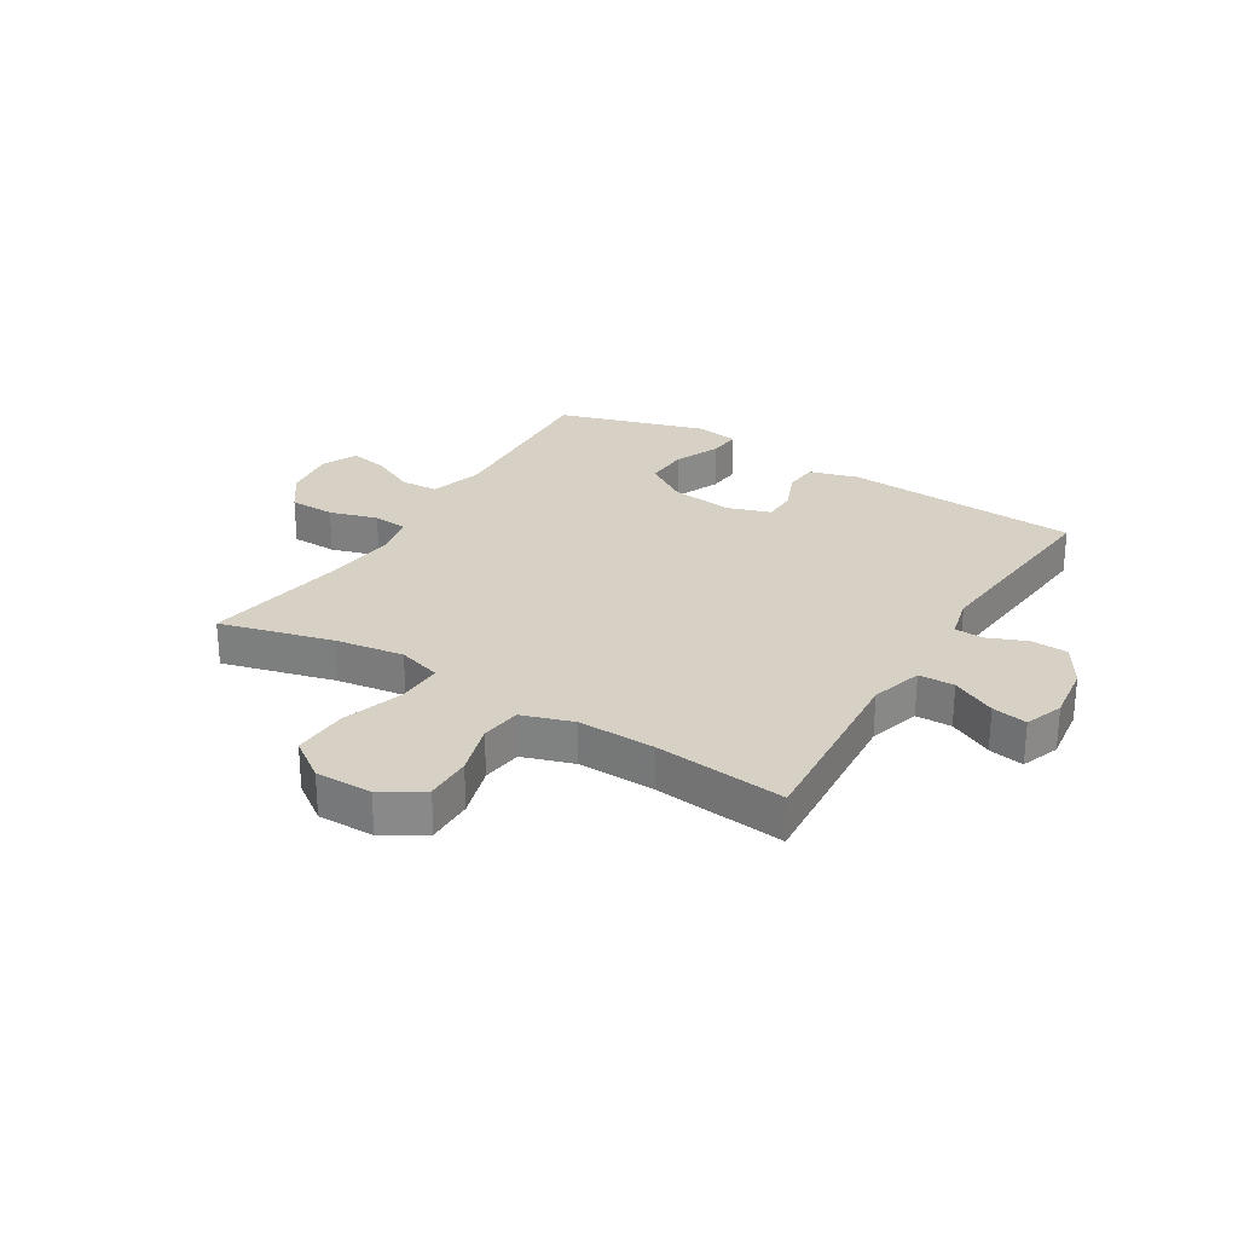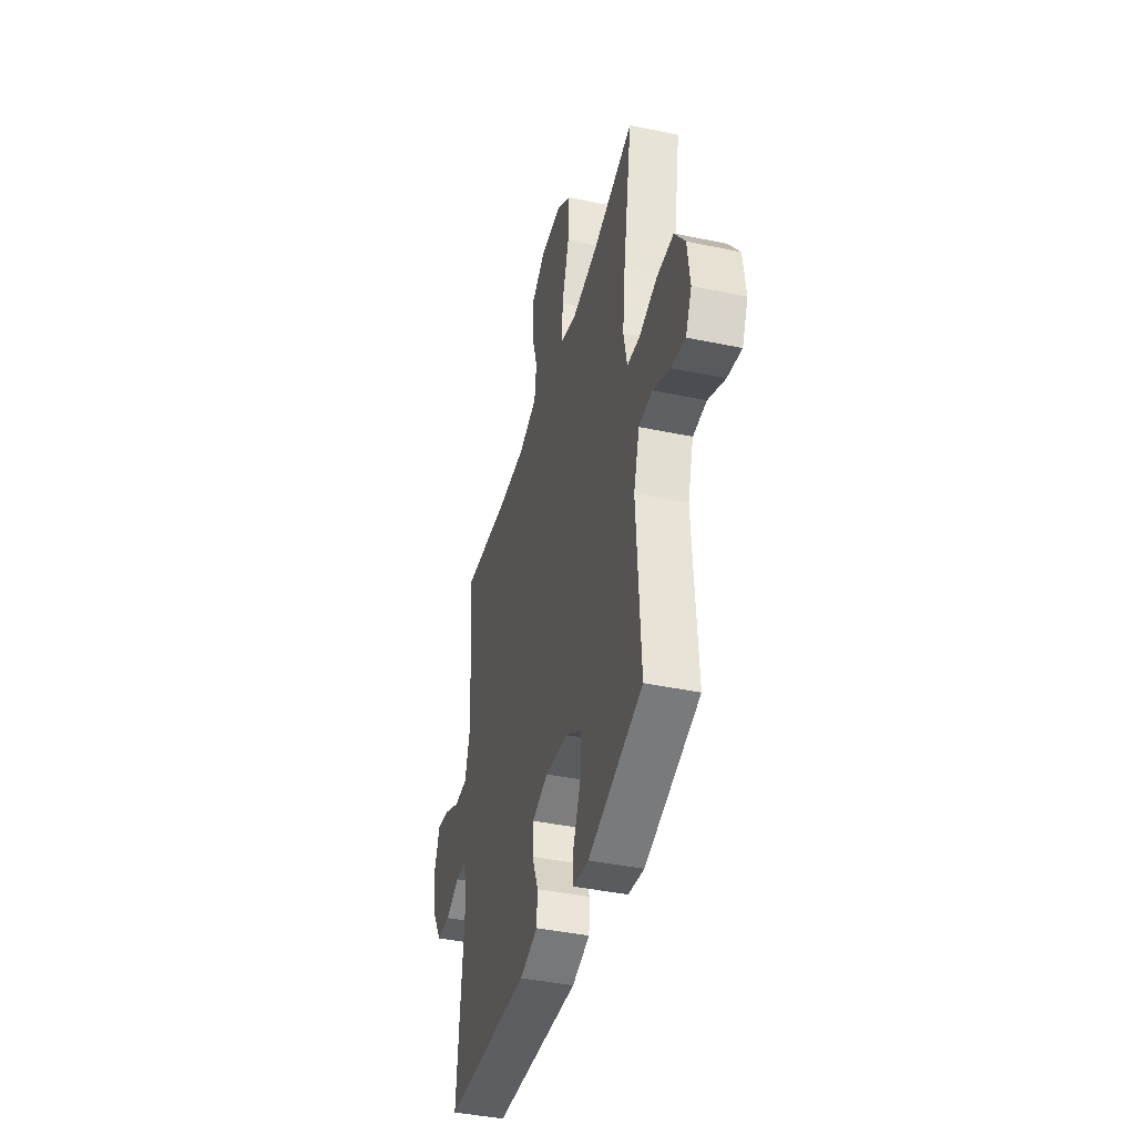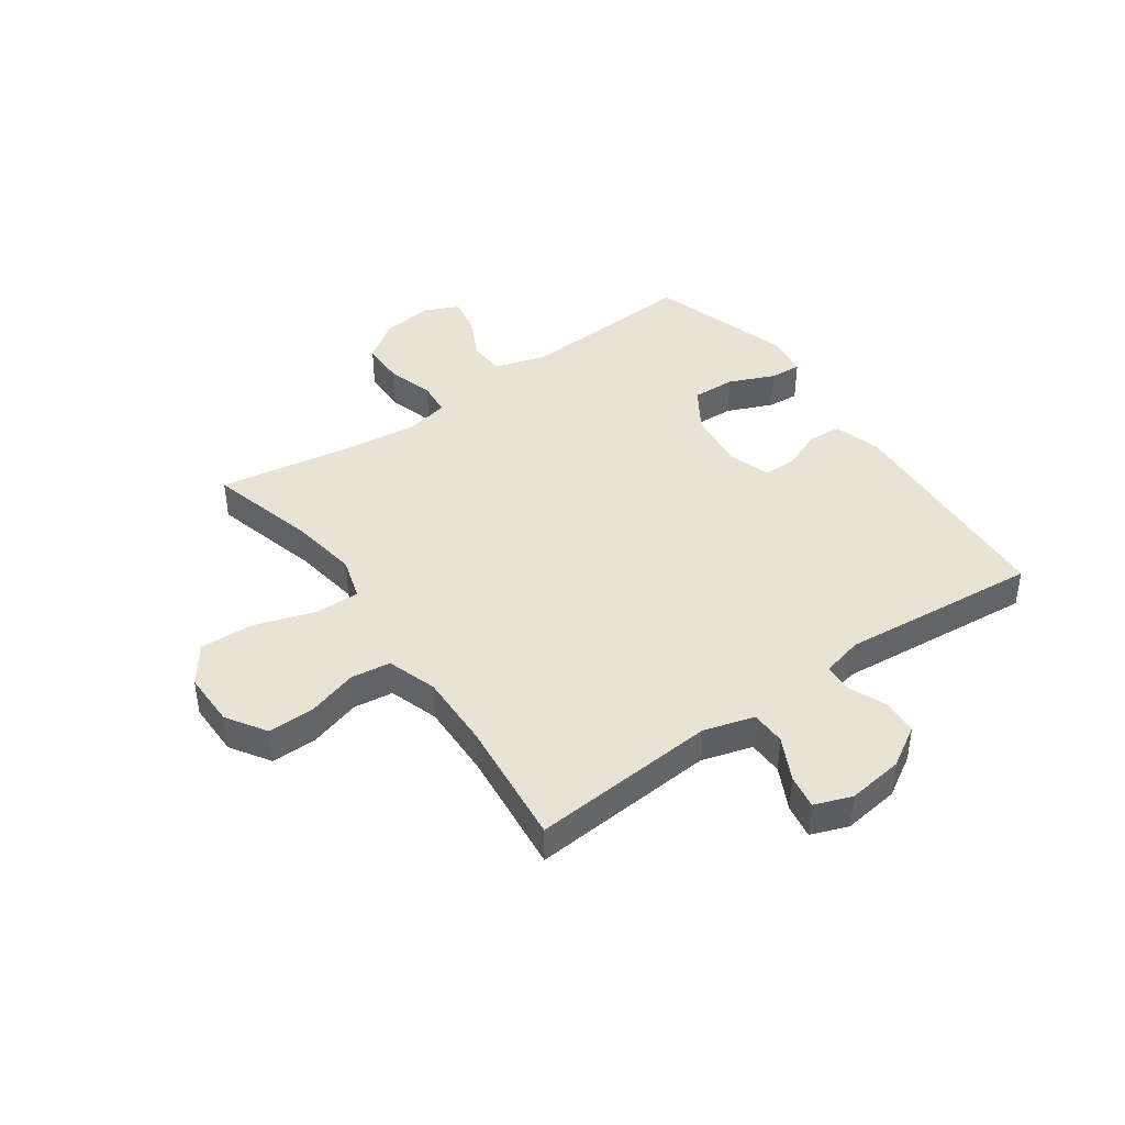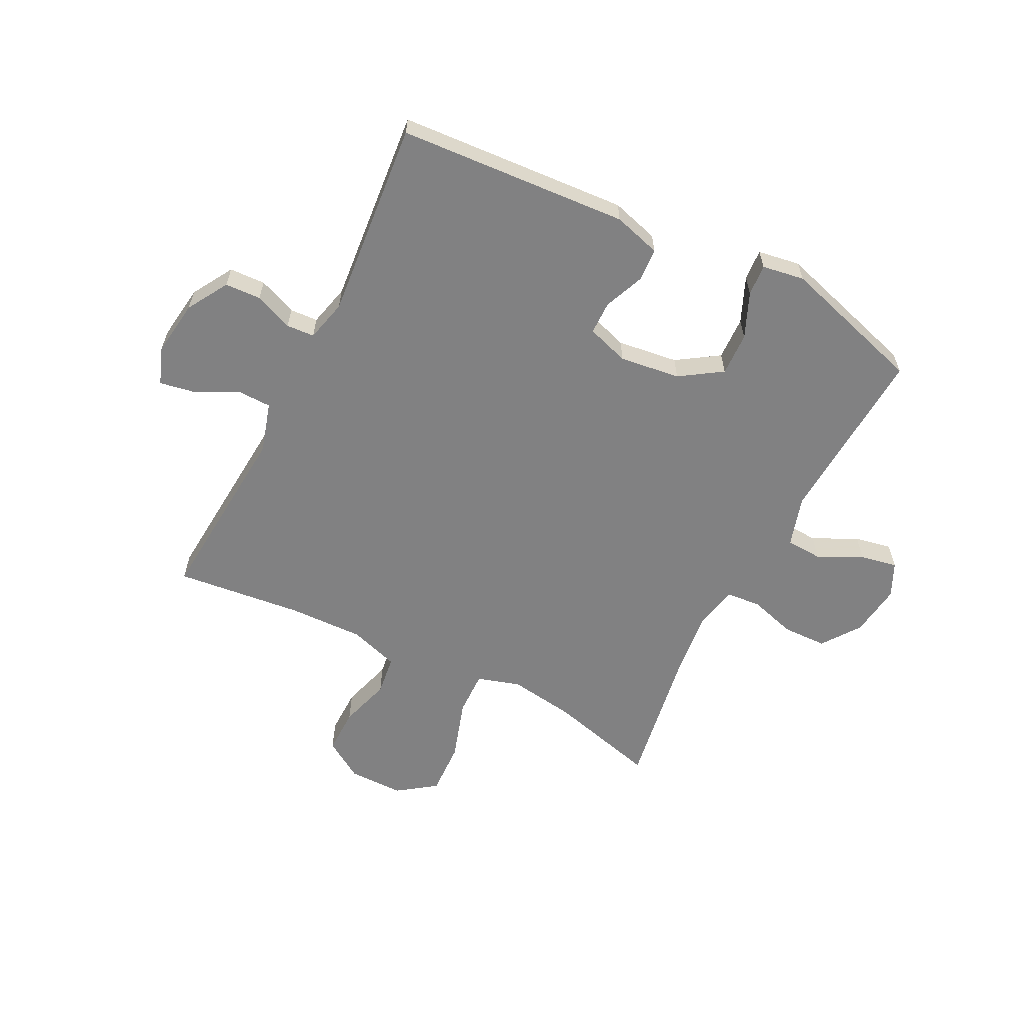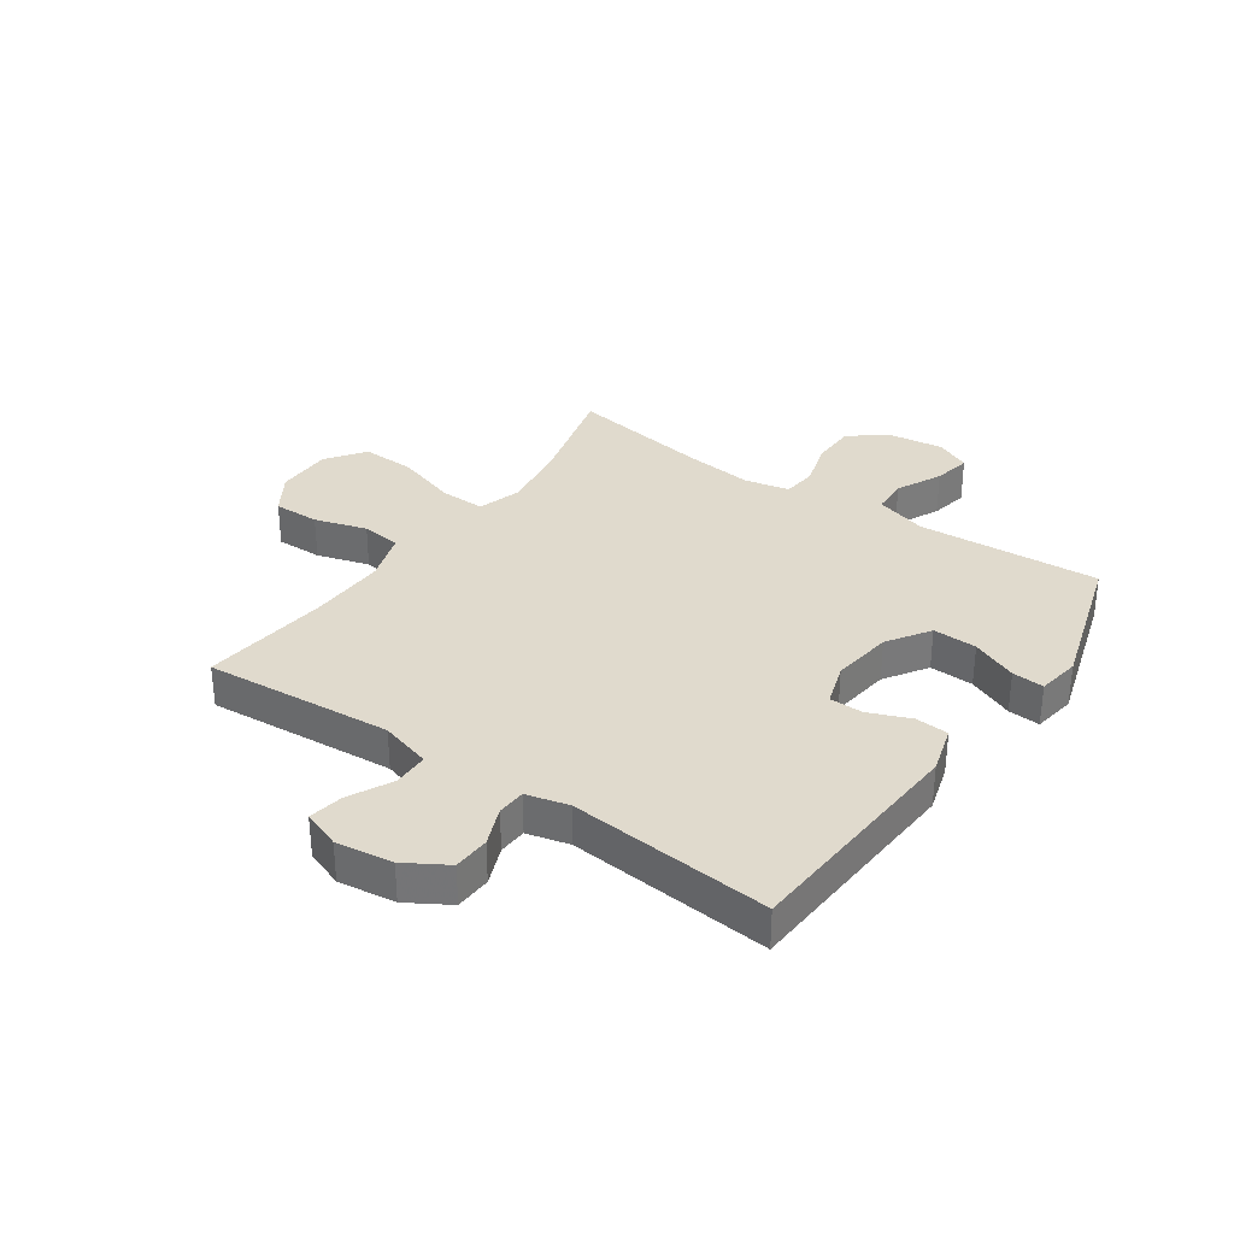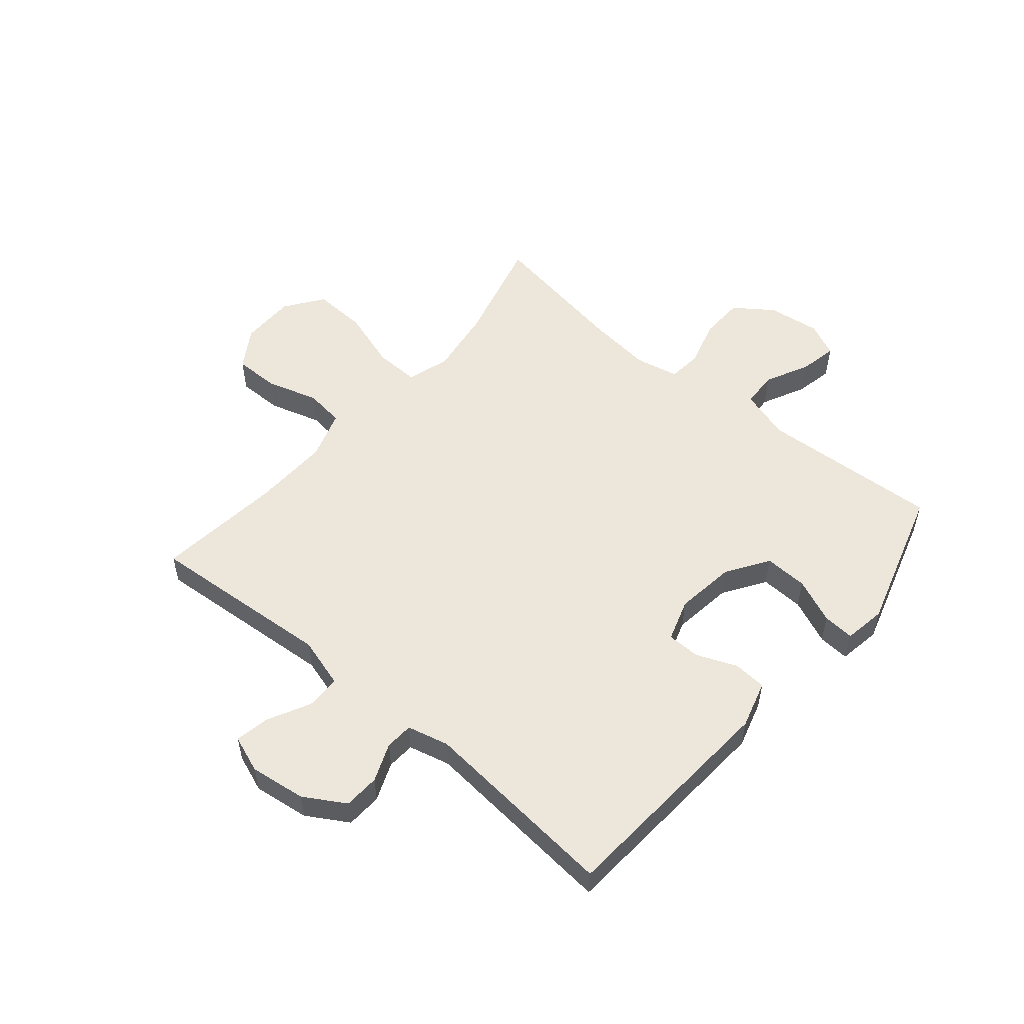
<metadata>
{"format":"obj","ext":"obj","renderer":"f3d","projection":"perspective","resolution":1024,"background":"white","views":[{"elev":27.0,"azim":31.4,"up":"+Y"},{"elev":-41.4,"azim":-104.3,"up":"+Z"},{"elev":42.1,"azim":54.6,"up":"+Y"},{"elev":-60.5,"azim":153.1,"up":"+Y"},{"elev":33.0,"azim":124.7,"up":"+Y"},{"elev":53.7,"azim":130.2,"up":"+Y"}]}
</metadata>
<code>
v -0.5 0.07 0.5
v -0.308 0.07 0.45
v -0.191 0.07 0.433
v -0.116 0.07 0.456
v -0.118 0.07 0.534
v -0.152 0.07 0.64
v -0.156 0.07 0.734
v -0.089 0.07 0.782
v 0.008 0.07 0.782
v 0.077 0.07 0.738
v 0.076 0.07 0.658
v 0.049 0.07 0.568
v 0.058 0.07 0.499
v 0.145 0.07 0.471
v 0.277 0.07 0.475
v 0.5 0.07 0.5
v 0.475 0.07 0.175
v 0.501 0.07 0.087
v 0.562 0.07 0.086
v 0.637 0.07 0.124
v 0.697 0.07 0.135
v 0.721 0.07 0.07
v 0.708 0.07 -0.028
v 0.665 0.07 -0.1
v 0.602 0.07 -0.103
v 0.535 0.07 -0.076
v 0.486 0.07 -0.079
v 0.468 0.07 -0.152
v 0.5 0.07 -0.5
v 0.097 0.07 -0.527
v 0.014 0.07 -0.503
v 0.01 0.07 -0.445
v 0.039 0.07 -0.374
v 0.038 0.07 -0.316
v -0.036 0.07 -0.292
v -0.142 0.07 -0.306
v -0.215 0.07 -0.354
v -0.212 0.07 -0.43
v -0.178 0.07 -0.509
v -0.174 0.07 -0.564
v -0.248 0.07 -0.576
v -0.5 0.07 -0.5
v -0.481 0.07 -0.185
v -0.508 0.07 -0.096
v -0.571 0.07 -0.093
v -0.649 0.07 -0.131
v -0.714 0.07 -0.144
v -0.742 0.07 -0.084
v -0.73 0.07 0.008
v -0.682 0.07 0.075
v -0.604 0.07 0.077
v -0.522 0.07 0.053
v -0.462 0.07 0.059
v -0.446 0.07 0.136
v -0.459 0.07 0.252
v -0.5 0 0.5
v -0.308 0 0.45
v -0.191 0 0.433
v -0.116 0 0.456
v -0.118 0 0.534
v -0.152 0 0.64
v -0.156 0 0.734
v -0.089 0 0.782
v 0.008 0 0.782
v 0.077 0 0.738
v 0.076 0 0.658
v 0.049 0 0.568
v 0.058 0 0.499
v 0.145 0 0.471
v 0.277 0 0.475
v 0.5 0 0.5
v 0.475 0 0.175
v 0.501 0 0.087
v 0.562 0 0.086
v 0.637 0 0.124
v 0.697 0 0.135
v 0.721 0 0.07
v 0.708 0 -0.028
v 0.665 0 -0.1
v 0.602 0 -0.103
v 0.535 0 -0.076
v 0.486 0 -0.079
v 0.468 0 -0.152
v 0.5 0 -0.5
v 0.097 0 -0.527
v 0.014 0 -0.503
v 0.01 0 -0.445
v 0.039 0 -0.374
v 0.038 0 -0.316
v -0.036 0 -0.292
v -0.142 0 -0.306
v -0.215 0 -0.354
v -0.212 0 -0.43
v -0.178 0 -0.509
v -0.174 0 -0.564
v -0.248 0 -0.576
v -0.5 0 -0.5
v -0.481 0 -0.185
v -0.508 0 -0.096
v -0.571 0 -0.093
v -0.649 0 -0.131
v -0.714 0 -0.144
v -0.742 0 -0.084
v -0.73 0 0.008
v -0.682 0 0.075
v -0.604 0 0.077
v -0.522 0 0.053
v -0.462 0 0.059
v -0.446 0 0.136
v -0.459 0 0.252
f 49 50 51 52
f 49 52 53
f 48 49 53
f 45 46 47 48
f 44 45 48 53
f 43 44 53
f 42 43 53 54
f 38 39 40 41
f 37 38 41 42
f 36 37 42 54
f 30 31 32 33
f 28 29 30 33
f 27 28 33 34
f 23 24 25 26
f 23 26 27
f 22 23 27
f 19 20 21 22
f 18 19 22 27
f 17 18 27 34
f 15 16 17 34
f 9 10 11 12
f 9 12 13
f 8 9 13
f 5 6 7 8
f 4 5 8 13
f 3 4 13 14
f 55 1 2
f 55 2 3
f 35 36 54 55
f 15 34 35 55
f 3 14 15 55
f 107 106 105 104
f 108 107 104
f 108 104 103
f 103 102 101 100
f 108 103 100 99
f 108 99 98
f 109 108 98 97
f 96 95 94 93
f 97 96 93 92
f 109 97 92 91
f 88 87 86 85
f 88 85 84 83
f 89 88 83 82
f 81 80 79 78
f 82 81 78
f 82 78 77
f 77 76 75 74
f 82 77 74 73
f 89 82 73 72
f 89 72 71 70
f 67 66 65 64
f 68 67 64
f 68 64 63
f 63 62 61 60
f 68 63 60 59
f 69 68 59 58
f 57 56 110
f 58 57 110
f 110 109 91 90
f 110 90 89 70
f 110 70 69 58
f 1 56 57 2
f 2 57 58 3
f 3 58 59 4
f 4 59 60 5
f 5 60 61 6
f 6 61 62 7
f 7 62 63 8
f 8 63 64 9
f 9 64 65 10
f 10 65 66 11
f 11 66 67 12
f 12 67 68 13
f 13 68 69 14
f 14 69 70 15
f 15 70 71 16
f 16 71 72 17
f 17 72 73 18
f 18 73 74 19
f 19 74 75 20
f 20 75 76 21
f 21 76 77 22
f 22 77 78 23
f 23 78 79 24
f 24 79 80 25
f 25 80 81 26
f 26 81 82 27
f 27 82 83 28
f 28 83 84 29
f 29 84 85 30
f 30 85 86 31
f 31 86 87 32
f 32 87 88 33
f 33 88 89 34
f 34 89 90 35
f 35 90 91 36
f 36 91 92 37
f 37 92 93 38
f 38 93 94 39
f 39 94 95 40
f 40 95 96 41
f 41 96 97 42
f 42 97 98 43
f 43 98 99 44
f 44 99 100 45
f 45 100 101 46
f 46 101 102 47
f 47 102 103 48
f 48 103 104 49
f 49 104 105 50
f 50 105 106 51
f 51 106 107 52
f 52 107 108 53
f 53 108 109 54
f 54 109 110 55
f 55 110 56 1

</code>
